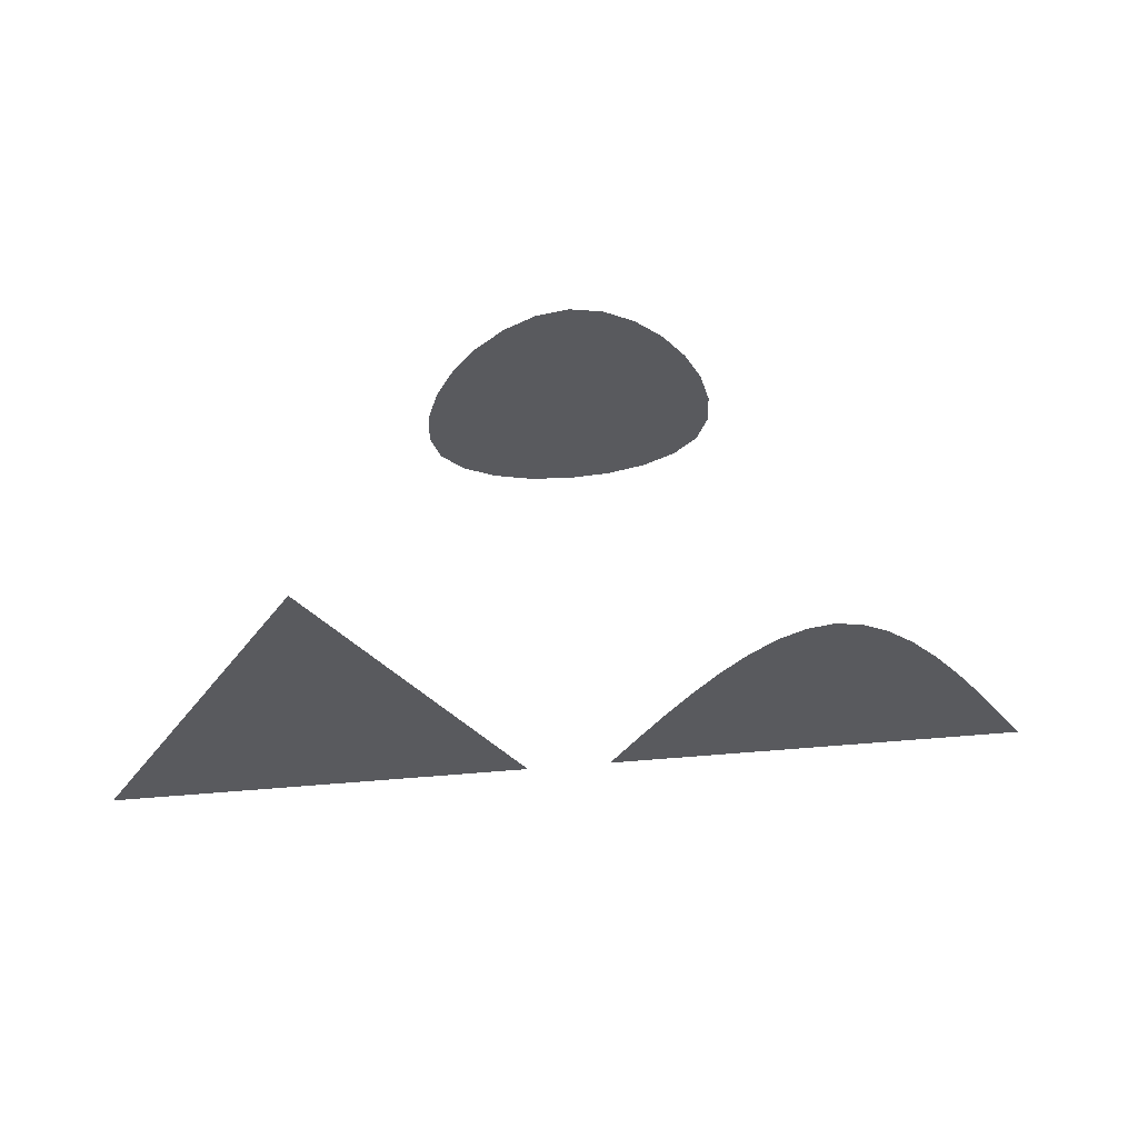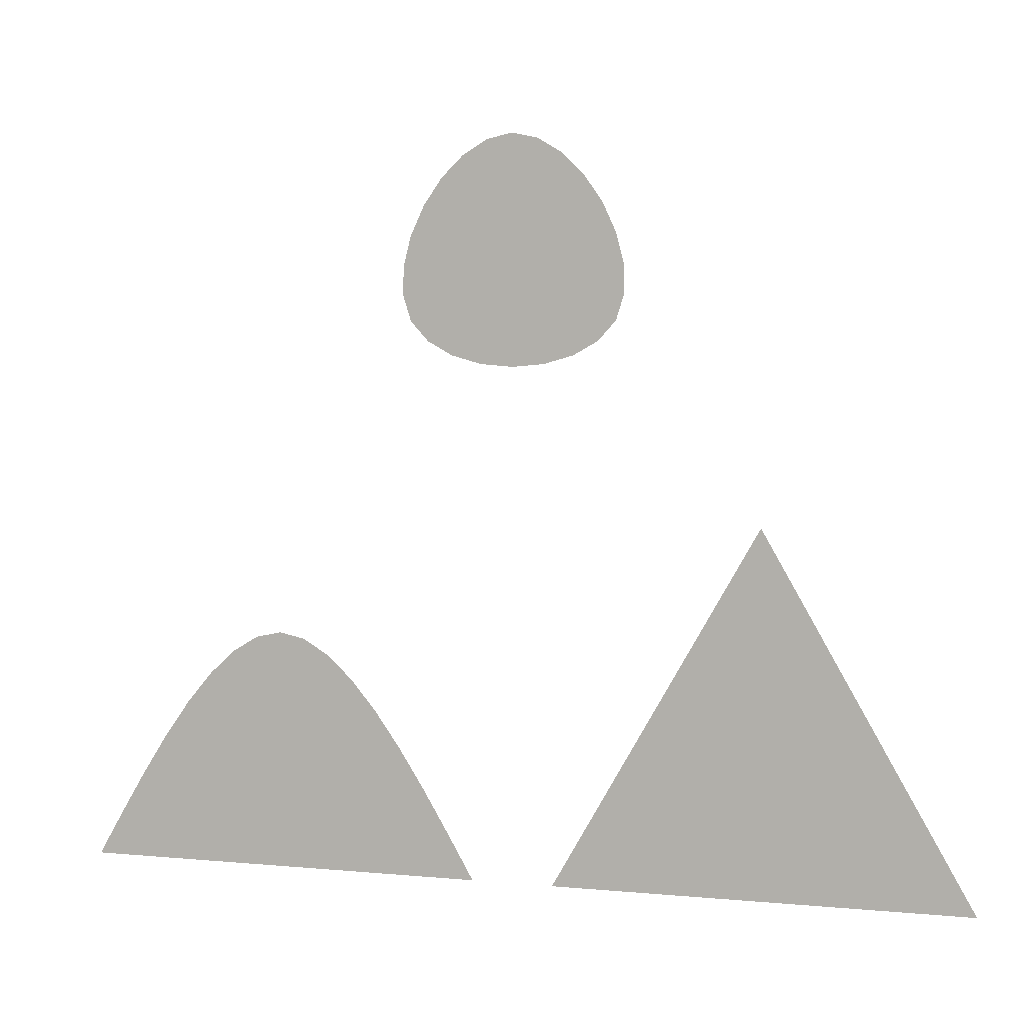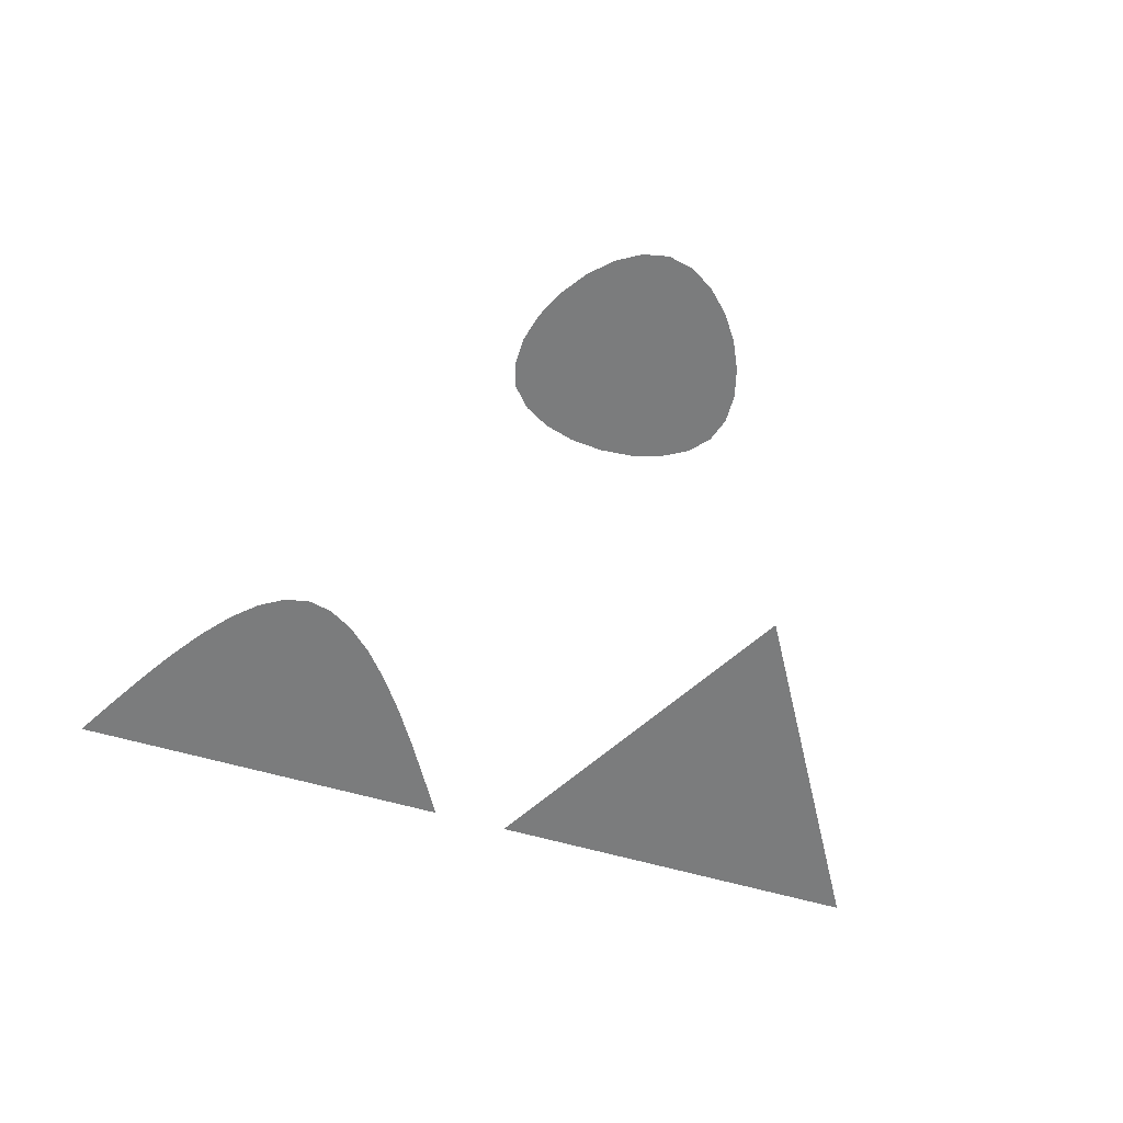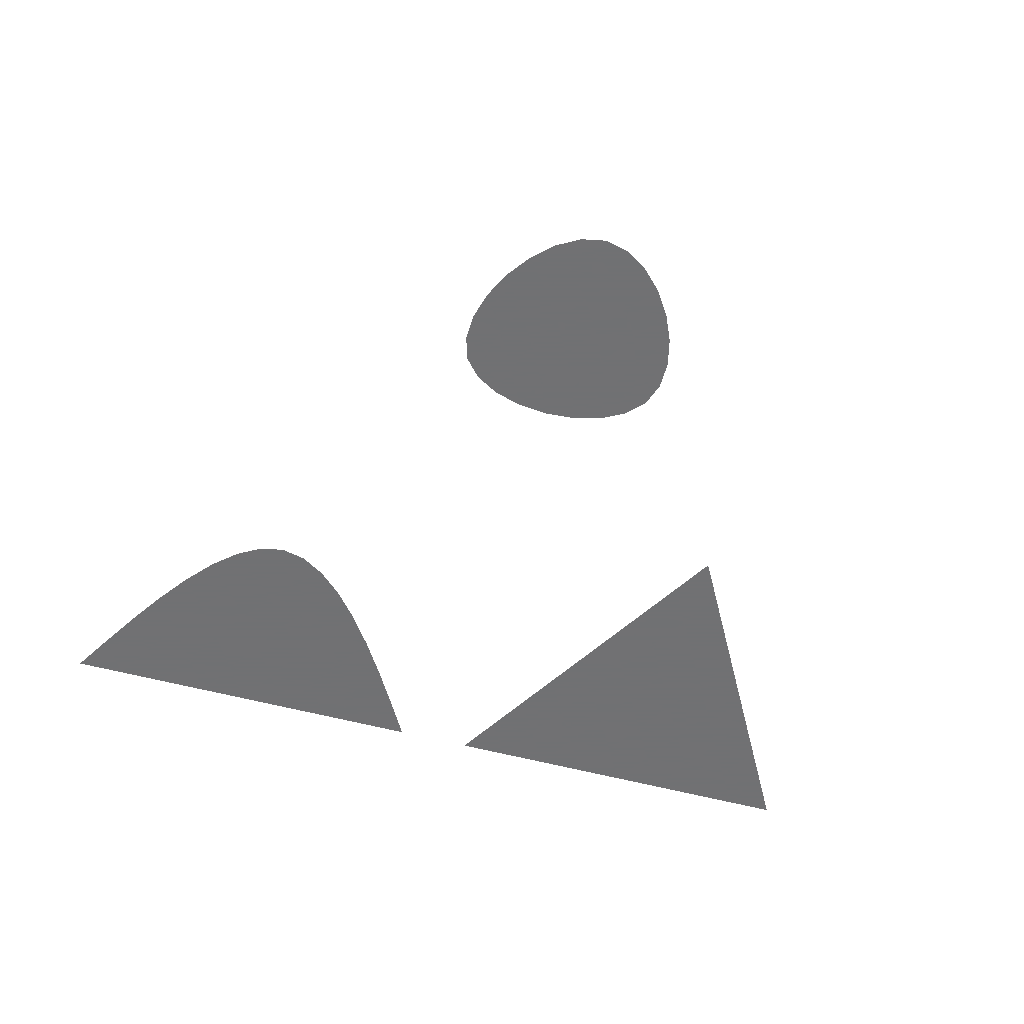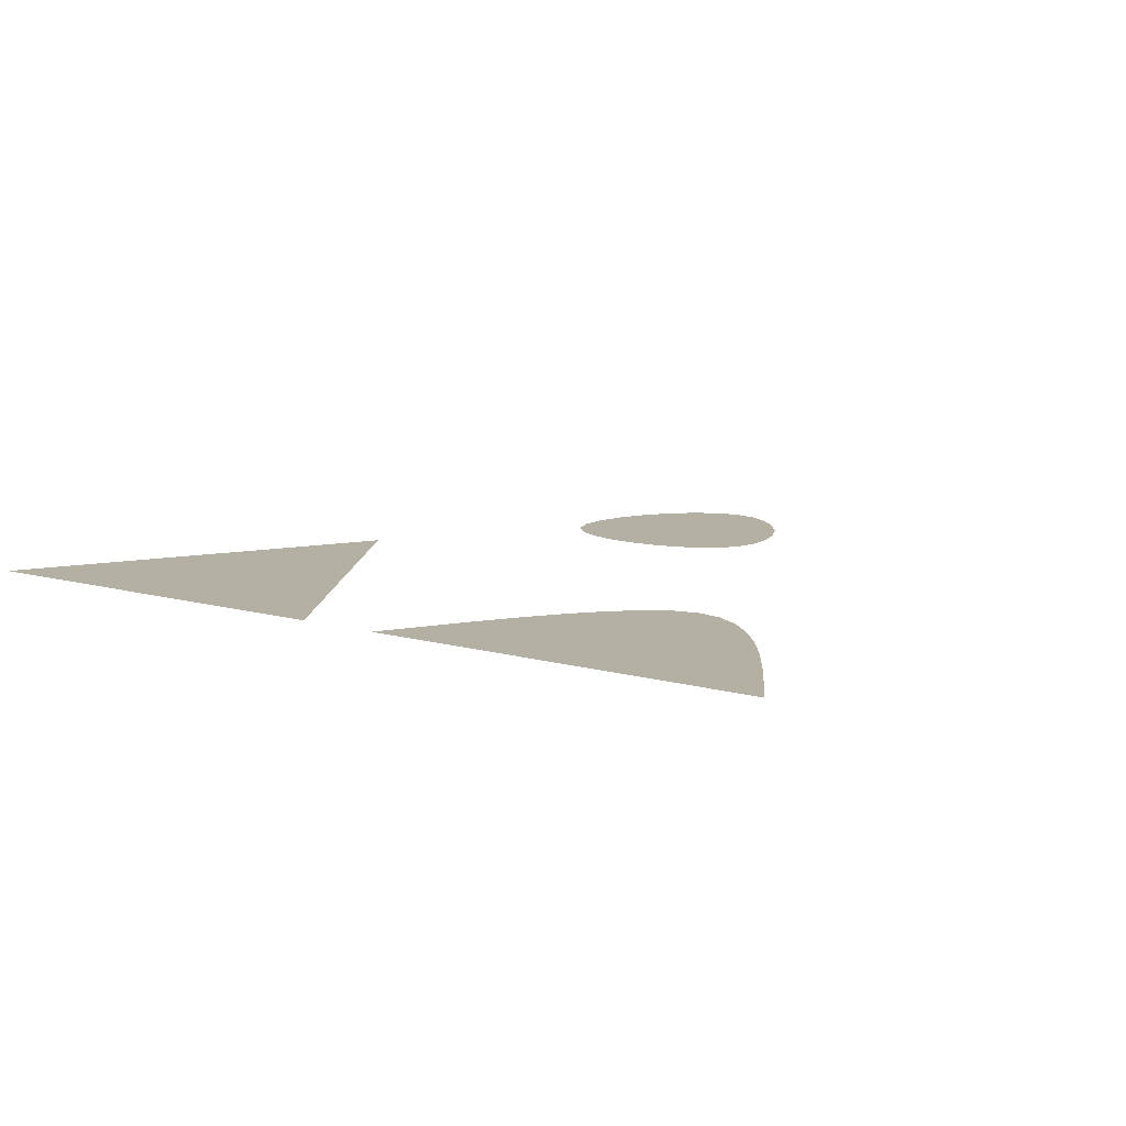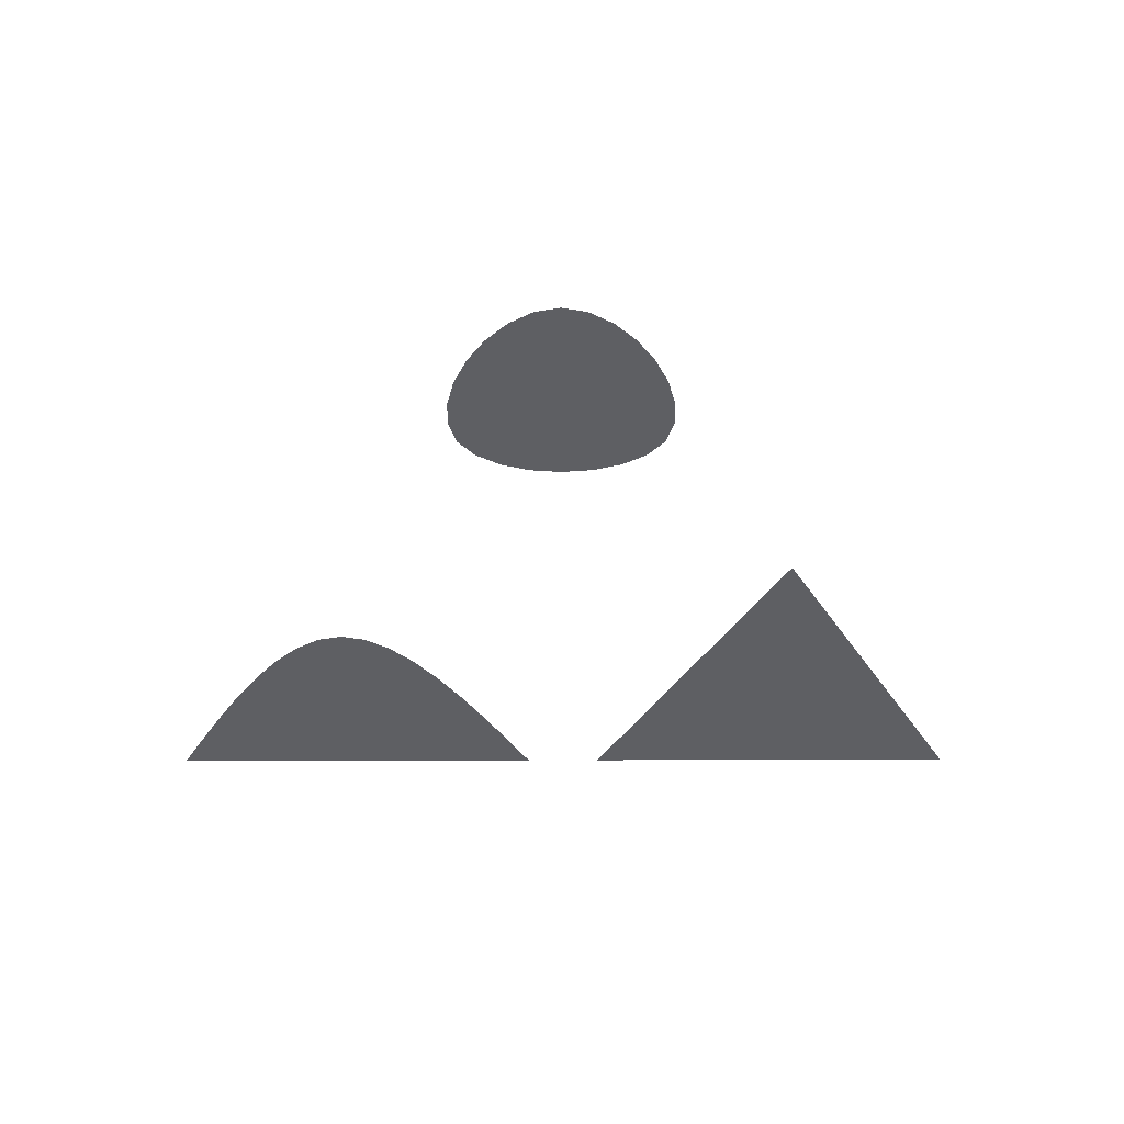
<metadata>
{"format":"obj","ext":"obj","renderer":"f3d","projection":"perspective","resolution":1024,"background":"white","views":[{"elev":57.6,"azim":175.1,"up":"+Z"},{"elev":3.9,"azim":18.2,"up":"+Z"},{"elev":-58.7,"azim":-16.8,"up":"+Y"},{"elev":-55.3,"azim":-15.9,"up":"+Y"},{"elev":11.2,"azim":-145.2,"up":"+Y"},{"elev":-40.5,"azim":0.2,"up":"+Y"}]}
</metadata>
<code>
v  0 0 0.6818
v  -0.0625 0 0.6683
v  0.0625 0 0.6683
v  -0.1221 0 0.6328
v  0 0 0.6311
v  0.1221 0 0.6328
v  -0.1758 0 0.5804
v  -0.05957 0 0.5753
v  -0.2207 0 0.5161
v  -0.1133 0 0.5059
v  0 0 0.5026
v  0.05957 0 0.5753
v  0.1758 0 0.5804
v  0.1133 0 0.5059
v  0.2207 0 0.5161
v  -0.2539 0 0.445
v  -0.1582 0 0.4281
v  -0.2725 0 0.3723
v  -0.1914 0 0.3469
v  -0.09863 0 0.3317
v  -0.2734 0 0.303
v  -0.21 0 0.2674
v  -0.2539 0 0.2421
v  -0.2109 0 0.1947
v  -0.1504 0 0.1609
v  -0.1318 0 0.2438
v  -0.04492 0 0.2319
v  -0.07812 0 0.1406
v  0 0 0.1338
v  0.1582 0 0.4281
v  0.2539 0 0.445
v  0.09863 0 0.3317
v  0.1914 0 0.3469
v  0.2725 0 0.3723
v  0.04492 0 0.2319
v  0.1318 0 0.2438
v  0.07812 0 0.1406
v  0.1504 0 0.1609
v  0.21 0 0.2674
v  0.2734 0 0.303
v  0.2109 0 0.1947
v  0.2539 0 0.2421
v  0 0 0.3266
v  0.05371 0 0.4197
v  -0.05371 0 0.4197
v  -0.6 0 -0.5182
v  -0.6625 0 -0.5317
v  -0.5375 0 -0.5317
v  -0.725 0 -0.5689
v  -0.6 0 -0.5689
v  -0.475 0 -0.5689
v  -0.7875 0 -0.6264
v  -0.6625 0 -0.6264
v  -0.85 0 -0.7008
v  -0.725 0 -0.7008
v  -0.6 0 -0.7008
v  -0.5375 0 -0.6264
v  -0.4125 0 -0.6264
v  -0.475 0 -0.7008
v  -0.35 0 -0.7008
v  -0.9125 0 -0.7888
v  -0.7875 0 -0.7888
v  -0.975 0 -0.8869
v  -0.85 0 -0.8869
v  -0.725 0 -0.8869
v  -1.038 0 -0.9918
v  -0.9125 0 -0.9918
v  -1.1 0 -1.1
v  -0.975 0 -1.1
v  -0.85 0 -1.1
v  -0.7875 0 -0.9918
v  -0.6625 0 -0.9918
v  -0.725 0 -1.1
v  -0.6 0 -1.1
v  -0.4125 0 -0.7888
v  -0.2875 0 -0.7888
v  -0.475 0 -0.8869
v  -0.35 0 -0.8869
v  -0.225 0 -0.8869
v  -0.5375 0 -0.9918
v  -0.4125 0 -0.9918
v  -0.475 0 -1.1
v  -0.35 0 -1.1
v  -0.2875 0 -0.9918
v  -0.1625 0 -0.9918
v  -0.225 0 -1.1
v  -0.1 0 -1.1
v  -0.6 0 -0.8869
v  -0.5375 0 -0.7888
v  -0.6625 0 -0.7888
v  0.6 0 -0.234
v  0.5375 0 -0.3422
v  0.6625 0 -0.3422
v  0.475 0 -0.4505
v  0.6 0 -0.4505
v  0.725 0 -0.4505
v  0.4125 0 -0.5588
v  0.5375 0 -0.5587
v  0.35 0 -0.667
v  0.475 0 -0.667
v  0.6 0 -0.667
v  0.6625 0 -0.5587
v  0.7875 0 -0.5588
v  0.725 0 -0.667
v  0.85 0 -0.667
v  0.2875 0 -0.7752
v  0.4125 0 -0.7752
v  0.225 0 -0.8835
v  0.35 0 -0.8835
v  0.475 0 -0.8835
v  0.1625 0 -0.9918
v  0.2875 0 -0.9918
v  0.1 0 -1.1
v  0.225 0 -1.1
v  0.35 0 -1.1
v  0.4125 0 -0.9918
v  0.5375 0 -0.9918
v  0.475 0 -1.1
v  0.6 0 -1.1
v  0.7875 0 -0.7752
v  0.9125 0 -0.7752
v  0.725 0 -0.8835
v  0.85 0 -0.8835
v  0.975 0 -0.8835
v  0.6625 0 -0.9918
v  0.7875 0 -0.9918
v  0.725 0 -1.1
v  0.85 0 -1.1
v  0.9125 0 -0.9918
v  1.038 0 -0.9918
v  0.975 0 -1.1
v  1.1 0 -1.1
v  0.6 0 -0.8835
v  0.6625 0 -0.7752
v  0.5375 0 -0.7752
f 1 2 3
f 2 4 5
f 3 5 6
f 5 3 2
f 4 7 8
f 7 9 10
f 8 10 11
f 10 8 7
f 6 12 13
f 12 11 14
f 13 14 15
f 14 13 12
f 11 12 8
f 12 6 5
f 8 5 4
f 5 8 12
f 9 16 17
f 16 18 19
f 17 19 20
f 19 17 16
f 18 21 22
f 21 23 24
f 22 24 25
f 24 22 21
f 20 26 27
f 26 25 28
f 27 28 29
f 28 27 26
f 25 26 22
f 26 20 19
f 22 19 18
f 19 22 26
f 15 30 31
f 30 32 33
f 31 33 34
f 33 31 30
f 32 35 36
f 35 29 37
f 36 37 38
f 37 36 35
f 34 39 40
f 39 38 41
f 40 41 42
f 41 40 39
f 38 39 36
f 39 34 33
f 36 33 32
f 33 36 39
f 29 35 27
f 35 32 43
f 27 43 20
f 43 27 35
f 32 30 44
f 30 15 14
f 44 14 11
f 14 44 30
f 20 45 17
f 45 11 10
f 17 10 9
f 10 17 45
f 11 45 44
f 45 20 43
f 44 43 32
f 43 44 45
f 46 47 48
f 47 49 50
f 48 50 51
f 50 48 47
f 49 52 53
f 52 54 55
f 53 55 56
f 55 53 52
f 51 57 58
f 57 56 59
f 58 59 60
f 59 58 57
f 56 57 53
f 57 51 50
f 53 50 49
f 50 53 57
f 54 61 62
f 61 63 64
f 62 64 65
f 64 62 61
f 63 66 67
f 66 68 69
f 67 69 70
f 69 67 66
f 65 71 72
f 71 70 73
f 72 73 74
f 73 72 71
f 70 71 67
f 71 65 64
f 67 64 63
f 64 67 71
f 60 75 76
f 75 77 78
f 76 78 79
f 78 76 75
f 77 80 81
f 80 74 82
f 81 82 83
f 82 81 80
f 79 84 85
f 84 83 86
f 85 86 87
f 86 85 84
f 83 84 81
f 84 79 78
f 81 78 77
f 78 81 84
f 74 80 72
f 80 77 88
f 72 88 65
f 88 72 80
f 77 75 89
f 75 60 59
f 89 59 56
f 59 89 75
f 65 90 62
f 90 56 55
f 62 55 54
f 55 62 90
f 56 90 89
f 90 65 88
f 89 88 77
f 88 89 90
f 91 92 93
f 92 94 95
f 93 95 96
f 95 93 92
f 94 97 98
f 97 99 100
f 98 100 101
f 100 98 97
f 96 102 103
f 102 101 104
f 103 104 105
f 104 103 102
f 101 102 98
f 102 96 95
f 98 95 94
f 95 98 102
f 99 106 107
f 106 108 109
f 107 109 110
f 109 107 106
f 108 111 112
f 111 113 114
f 112 114 115
f 114 112 111
f 110 116 117
f 116 115 118
f 117 118 119
f 118 117 116
f 115 116 112
f 116 110 109
f 112 109 108
f 109 112 116
f 105 120 121
f 120 122 123
f 121 123 124
f 123 121 120
f 122 125 126
f 125 119 127
f 126 127 128
f 127 126 125
f 124 129 130
f 129 128 131
f 130 131 132
f 131 130 129
f 128 129 126
f 129 124 123
f 126 123 122
f 123 126 129
f 119 125 117
f 125 122 133
f 117 133 110
f 133 117 125
f 122 120 134
f 120 105 104
f 134 104 101
f 104 134 120
f 110 135 107
f 135 101 100
f 107 100 99
f 100 107 135
f 101 135 134
f 135 110 133
f 134 133 122
f 133 134 135

</code>
